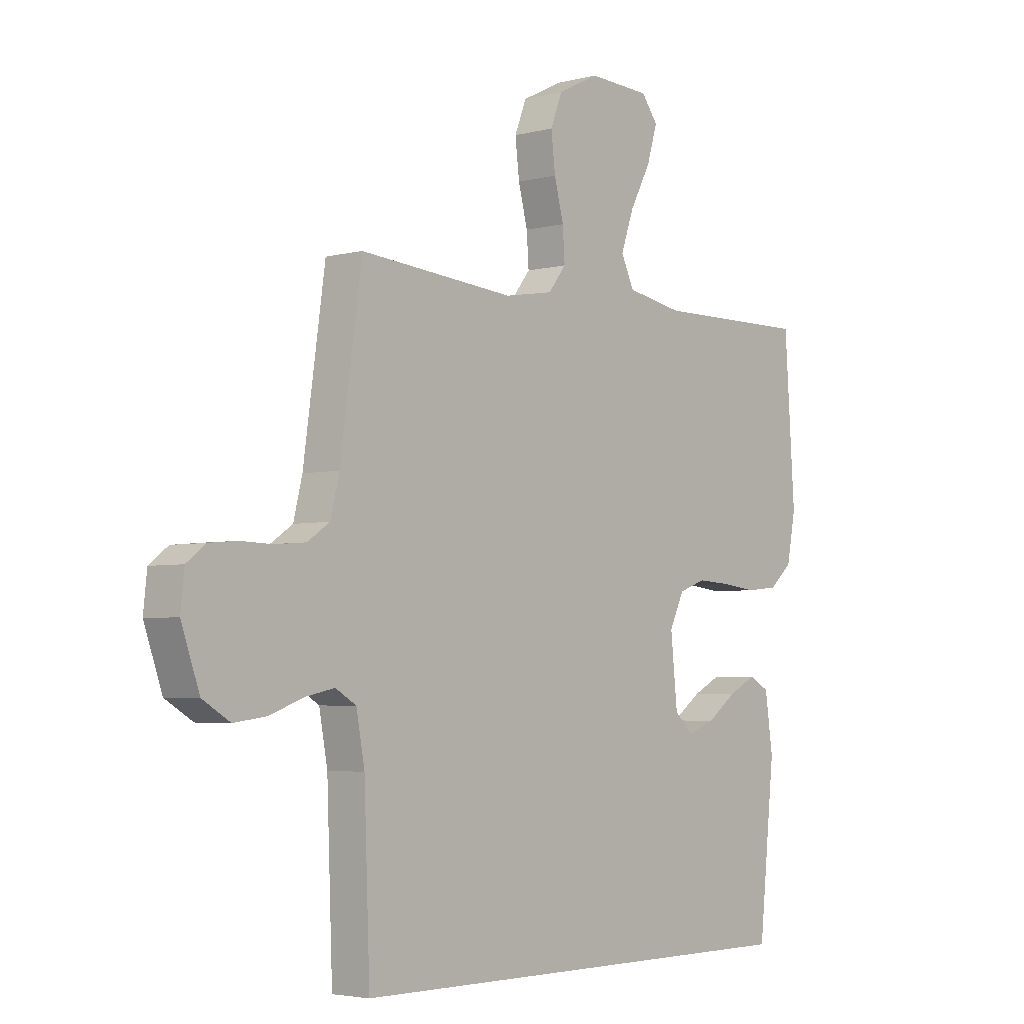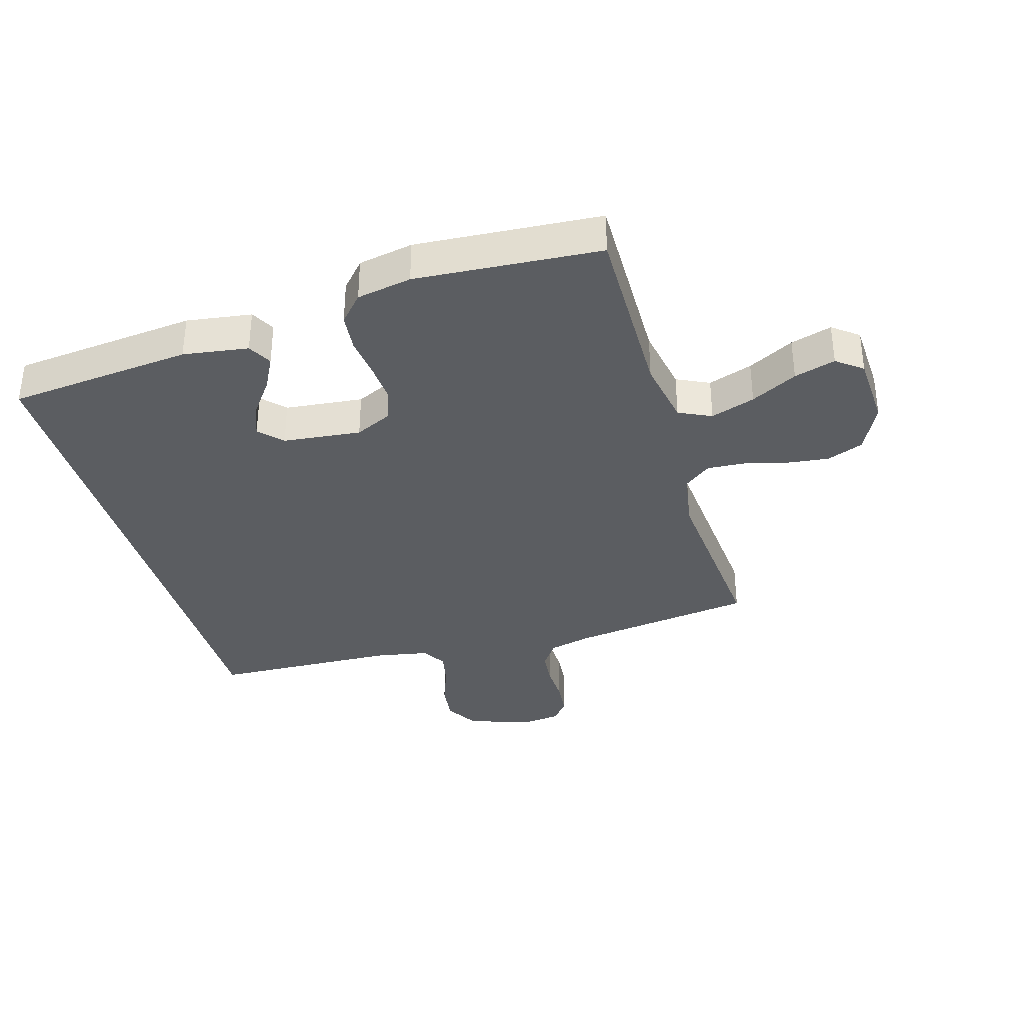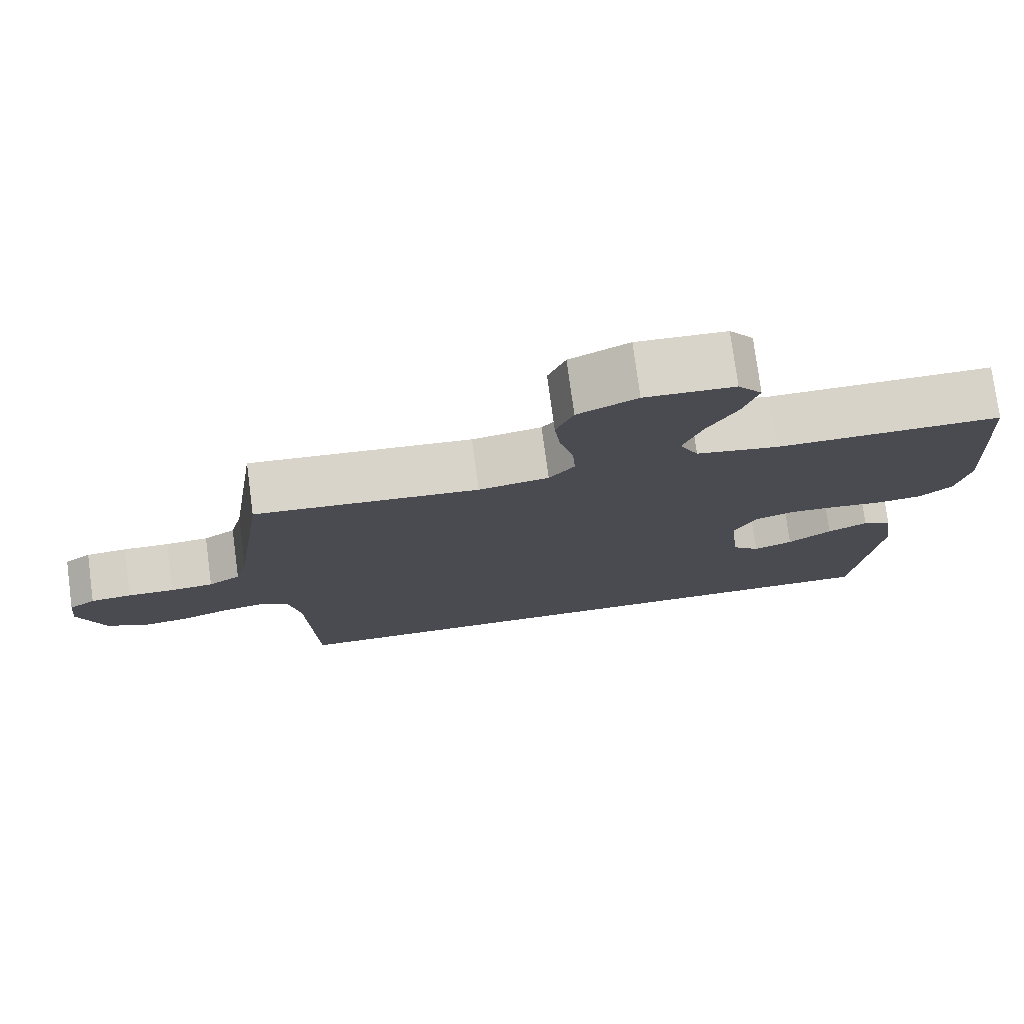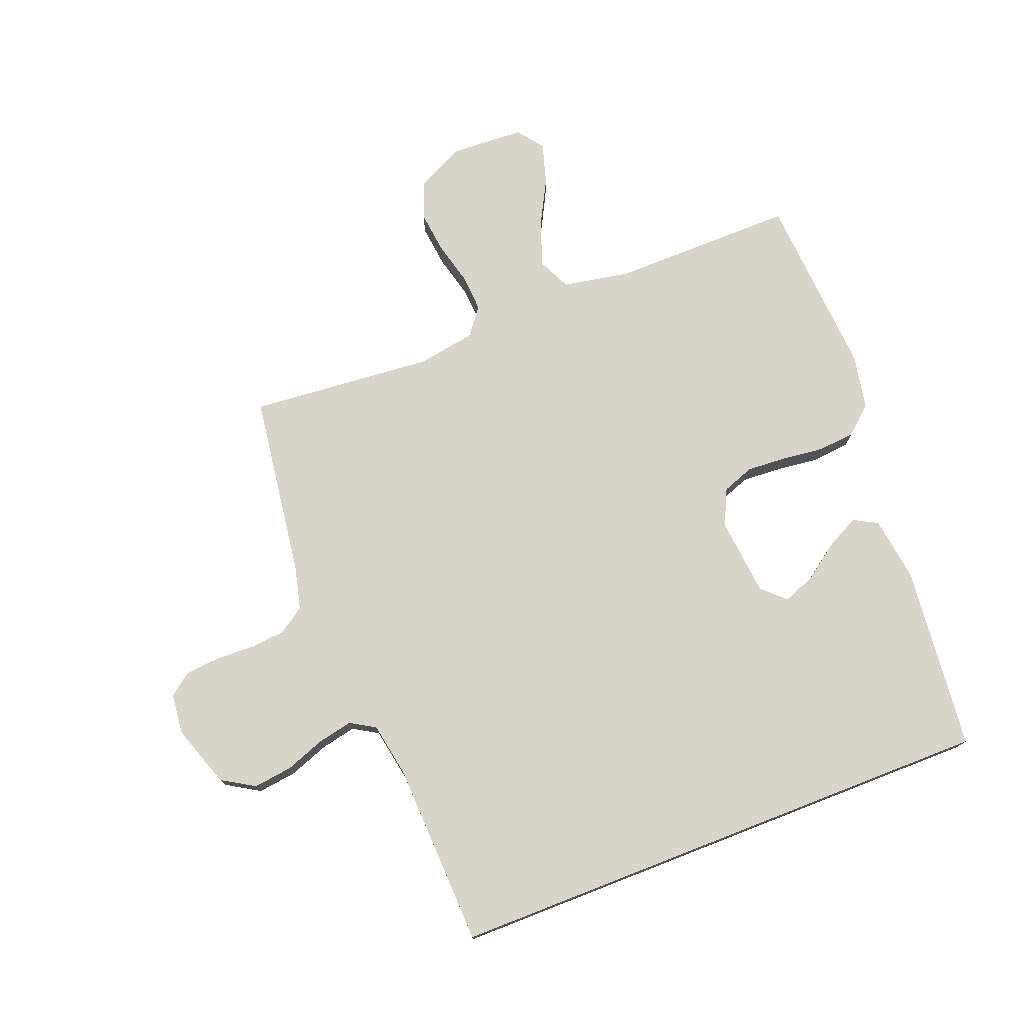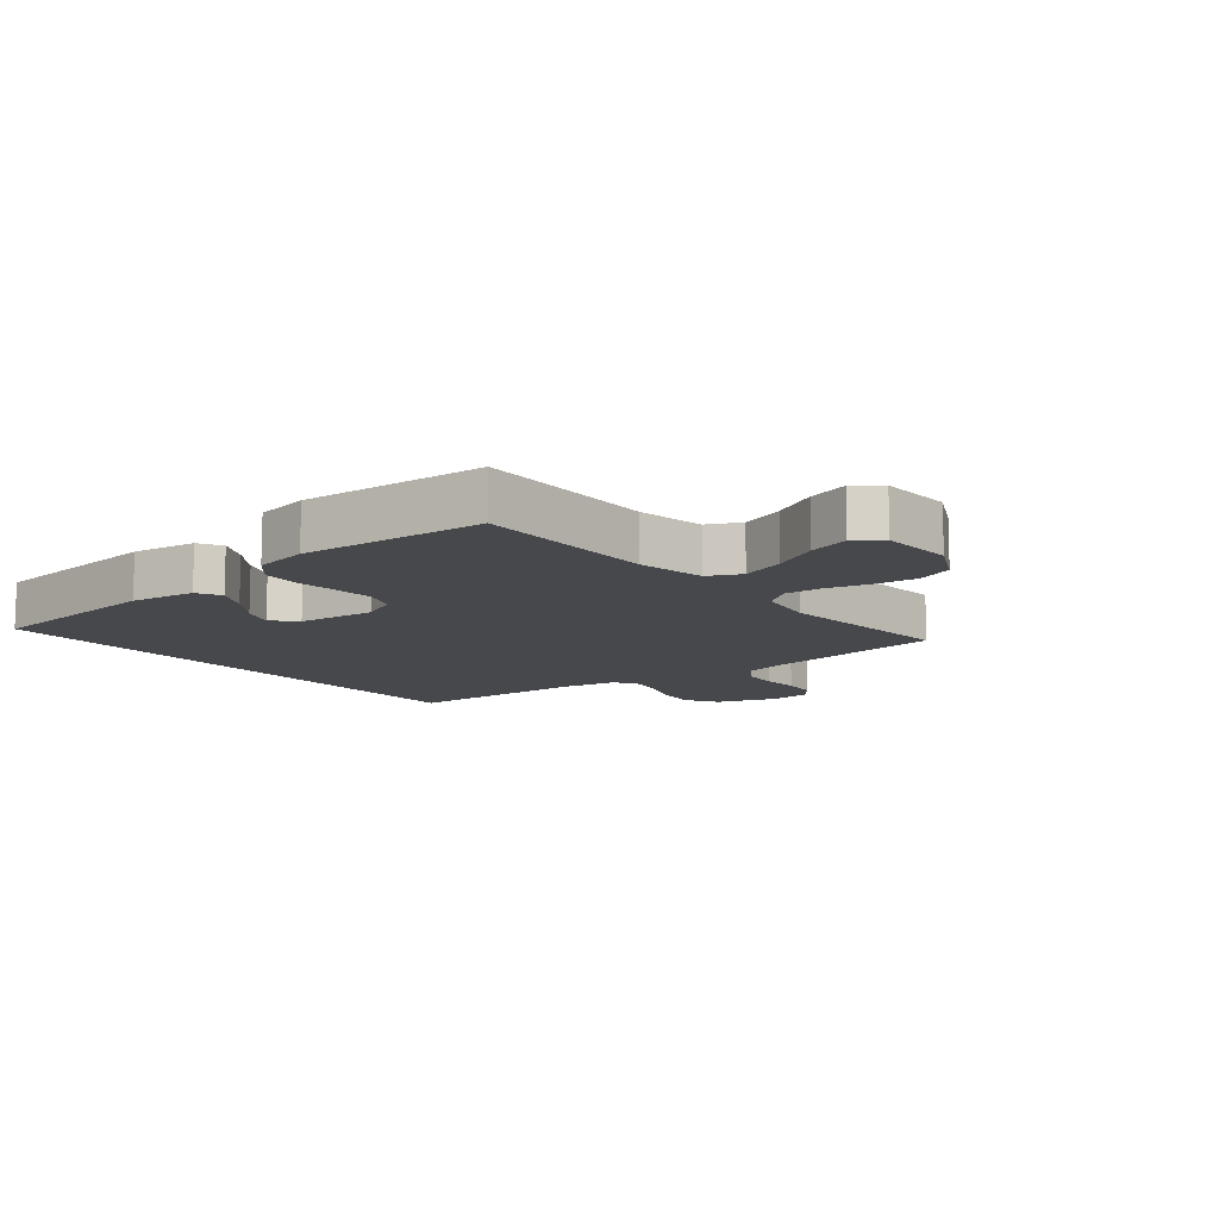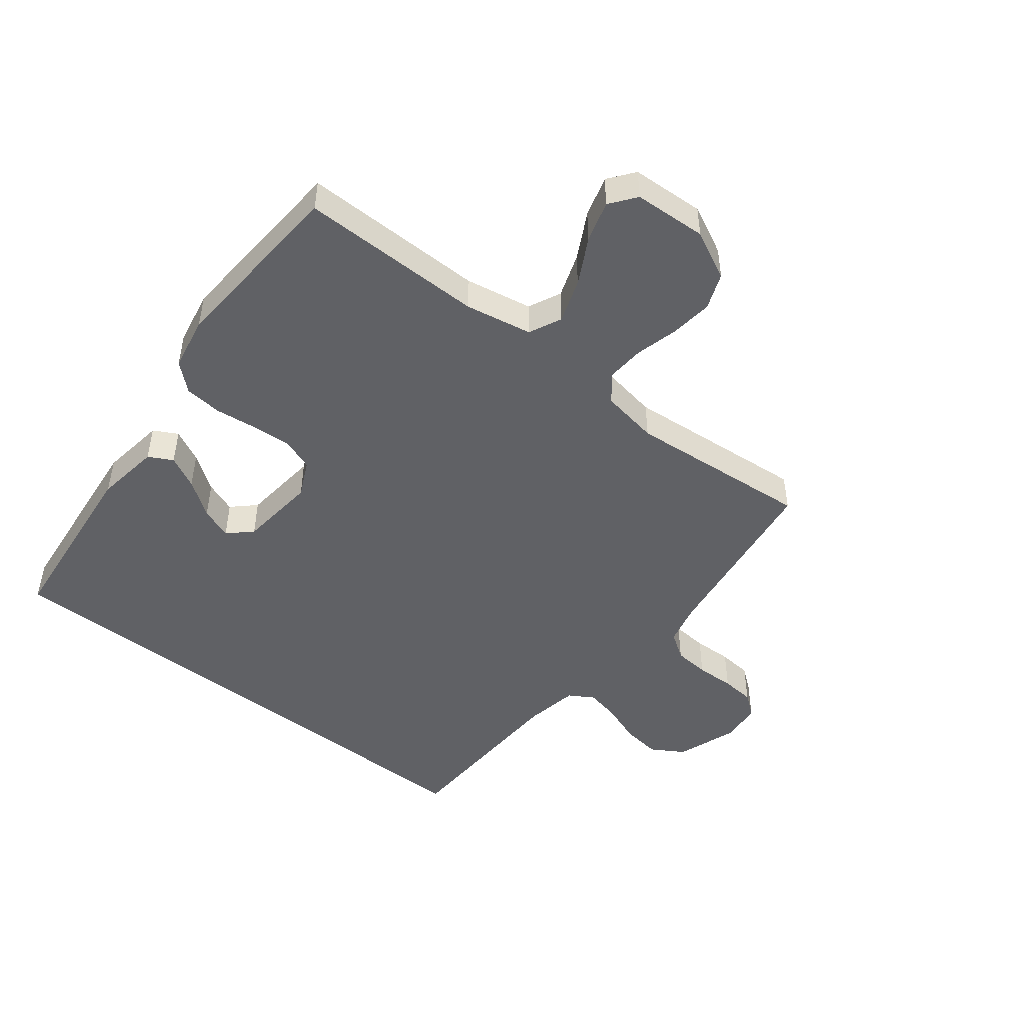
<metadata>
{"format":"obj","ext":"obj","renderer":"f3d","projection":"perspective","resolution":1024,"background":"white","views":[{"elev":-3.8,"azim":130.8,"up":"+Z"},{"elev":-35.4,"azim":-73.9,"up":"+Y"},{"elev":76.9,"azim":172.4,"up":"+Z"},{"elev":75.7,"azim":158.7,"up":"+Y"},{"elev":-11.1,"azim":-51.3,"up":"+Y"},{"elev":-47.8,"azim":-38.2,"up":"+Y"}]}
</metadata>
<code>
v 0.481 0.07 -0.5
v -0.421 0.07 -0.5
v -0.452 0.07 -0.2
v -0.437 0.07 -0.094
v -0.398 0.07 -0.073
v -0.345 0.07 -0.1
v -0.287 0.07 -0.142
v -0.235 0.07 -0.162
v -0.198 0.07 -0.127
v -0.185 0.07 0
v -0.213 0.07 0.059
v -0.265 0.07 0.078
v -0.33 0.07 0.074
v -0.398 0.07 0.066
v -0.459 0.07 0.072
v -0.503 0.07 0.111
v -0.52 0.07 0.2
v -0.5 0.07 0.5
v -0.2 0.07 0.497
v -0.091 0.07 0.517
v -0.066 0.07 0.57
v -0.091 0.07 0.642
v -0.131 0.07 0.717
v -0.151 0.07 0.784
v -0.119 0.07 0.826
v 0 0.07 0.832
v 0.079 0.07 0.793
v 0.102 0.07 0.734
v 0.094 0.07 0.665
v 0.076 0.07 0.595
v 0.072 0.07 0.534
v 0.106 0.07 0.49
v 0.2 0.07 0.474
v 0.5 0.07 0.5
v 0.542 0.07 0.2
v 0.559 0.07 0.131
v 0.602 0.07 0.102
v 0.66 0.07 0.097
v 0.723 0.07 0.099
v 0.778 0.07 0.094
v 0.814 0.07 0.066
v 0.821 0.07 0
v 0.786 0.07 -0.1
v 0.733 0.07 -0.132
v 0.67 0.07 -0.124
v 0.605 0.07 -0.1
v 0.548 0.07 -0.088
v 0.508 0.07 -0.112
v 0.492 0.07 -0.2
v 0.481 0 -0.5
v -0.421 0 -0.5
v -0.452 0 -0.2
v -0.437 0 -0.094
v -0.398 0 -0.073
v -0.345 0 -0.1
v -0.287 0 -0.142
v -0.235 0 -0.162
v -0.198 0 -0.127
v -0.185 0 0
v -0.213 0 0.059
v -0.265 0 0.078
v -0.33 0 0.074
v -0.398 0 0.066
v -0.459 0 0.072
v -0.503 0 0.111
v -0.52 0 0.2
v -0.5 0 0.5
v -0.2 0 0.497
v -0.091 0 0.517
v -0.066 0 0.57
v -0.091 0 0.642
v -0.131 0 0.717
v -0.151 0 0.784
v -0.119 0 0.826
v 0 0 0.832
v 0.079 0 0.793
v 0.102 0 0.734
v 0.094 0 0.665
v 0.076 0 0.595
v 0.072 0 0.534
v 0.106 0 0.49
v 0.2 0 0.474
v 0.5 0 0.5
v 0.542 0 0.2
v 0.559 0 0.131
v 0.602 0 0.102
v 0.66 0 0.097
v 0.723 0 0.099
v 0.778 0 0.094
v 0.814 0 0.066
v 0.821 0 0
v 0.786 0 -0.1
v 0.733 0 -0.132
v 0.67 0 -0.124
v 0.605 0 -0.1
v 0.548 0 -0.088
v 0.508 0 -0.112
v 0.492 0 -0.2
f 44 45 46
f 43 44 46
f 42 43 46
f 41 42 46
f 40 41 46
f 39 40 46
f 38 39 46
f 37 38 46 47
f 36 37 47 48
f 33 34 35
f 35 36 48
f 33 35 48
f 32 33 48
f 28 29 30
f 27 28 30
f 26 27 30
f 25 26 30
f 24 25 30
f 23 24 30
f 22 23 30
f 21 22 30 31
f 32 48 49
f 31 32 49
f 21 31 49
f 20 21 49
f 17 18 19
f 16 17 19
f 15 16 19
f 14 15 19
f 13 14 19
f 5 6 7
f 4 5 7
f 3 4 7
f 2 3 7
f 2 7 8
f 1 2 8 9
f 1 9 10
f 49 1 10
f 20 49 10
f 12 13 19 20
f 11 12 20
f 10 11 20
f 95 94 93
f 95 93 92
f 95 92 91
f 95 91 90
f 95 90 89
f 95 89 88
f 95 88 87
f 96 95 87 86
f 97 96 86 85
f 84 83 82
f 97 85 84
f 97 84 82
f 97 82 81
f 79 78 77
f 79 77 76
f 79 76 75
f 79 75 74
f 79 74 73
f 79 73 72
f 79 72 71
f 80 79 71 70
f 98 97 81
f 98 81 80
f 98 80 70
f 98 70 69
f 68 67 66
f 68 66 65
f 68 65 64
f 68 64 63
f 68 63 62
f 56 55 54
f 56 54 53
f 56 53 52
f 56 52 51
f 57 56 51
f 58 57 51 50
f 59 58 50
f 59 50 98
f 59 98 69
f 69 68 62 61
f 69 61 60
f 69 60 59
f 1 50 51 2
f 2 51 52 3
f 3 52 53 4
f 4 53 54 5
f 5 54 55 6
f 6 55 56 7
f 7 56 57 8
f 8 57 58 9
f 9 58 59 10
f 10 59 60 11
f 11 60 61 12
f 12 61 62 13
f 13 62 63 14
f 14 63 64 15
f 15 64 65 16
f 16 65 66 17
f 17 66 67 18
f 18 67 68 19
f 19 68 69 20
f 20 69 70 21
f 21 70 71 22
f 22 71 72 23
f 23 72 73 24
f 24 73 74 25
f 25 74 75 26
f 26 75 76 27
f 27 76 77 28
f 28 77 78 29
f 29 78 79 30
f 30 79 80 31
f 31 80 81 32
f 32 81 82 33
f 33 82 83 34
f 34 83 84 35
f 35 84 85 36
f 36 85 86 37
f 37 86 87 38
f 38 87 88 39
f 39 88 89 40
f 40 89 90 41
f 41 90 91 42
f 42 91 92 43
f 43 92 93 44
f 44 93 94 45
f 45 94 95 46
f 46 95 96 47
f 47 96 97 48
f 48 97 98 49
f 49 98 50 1

</code>
